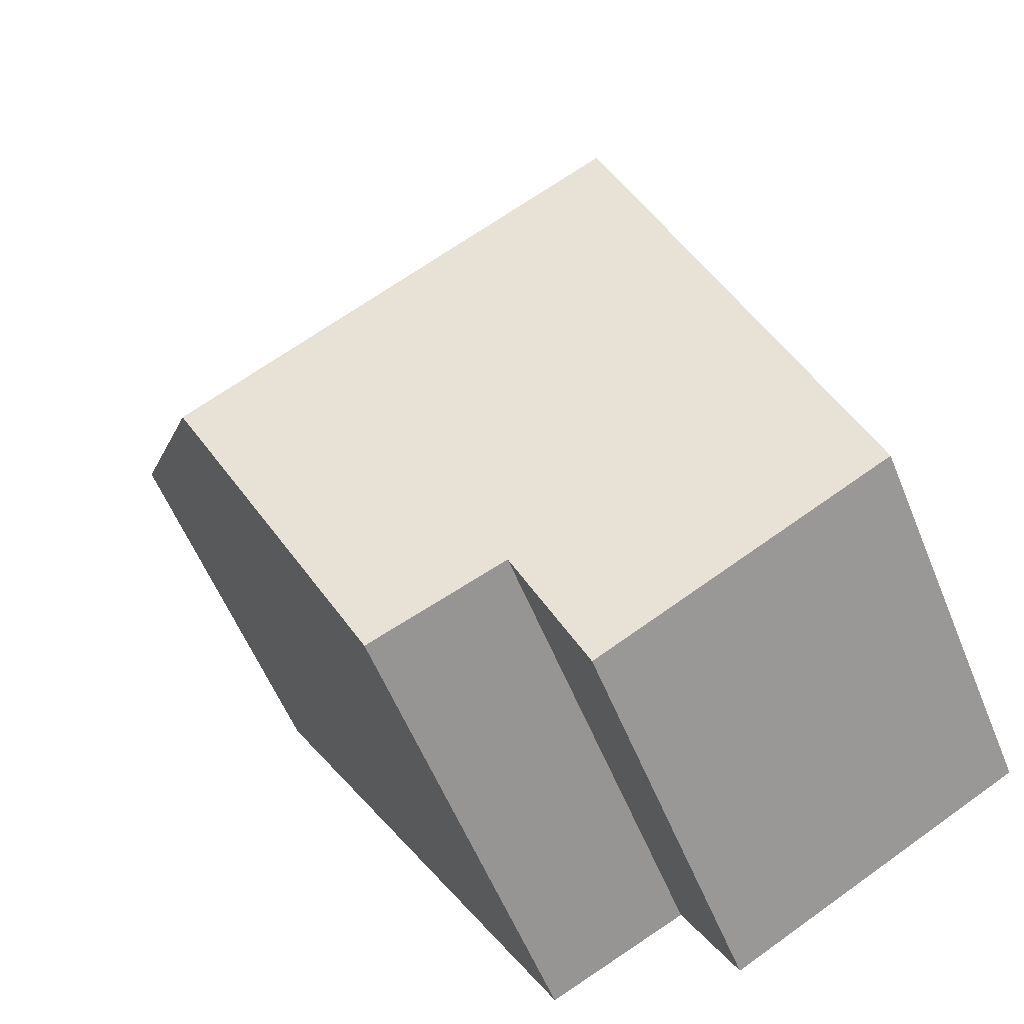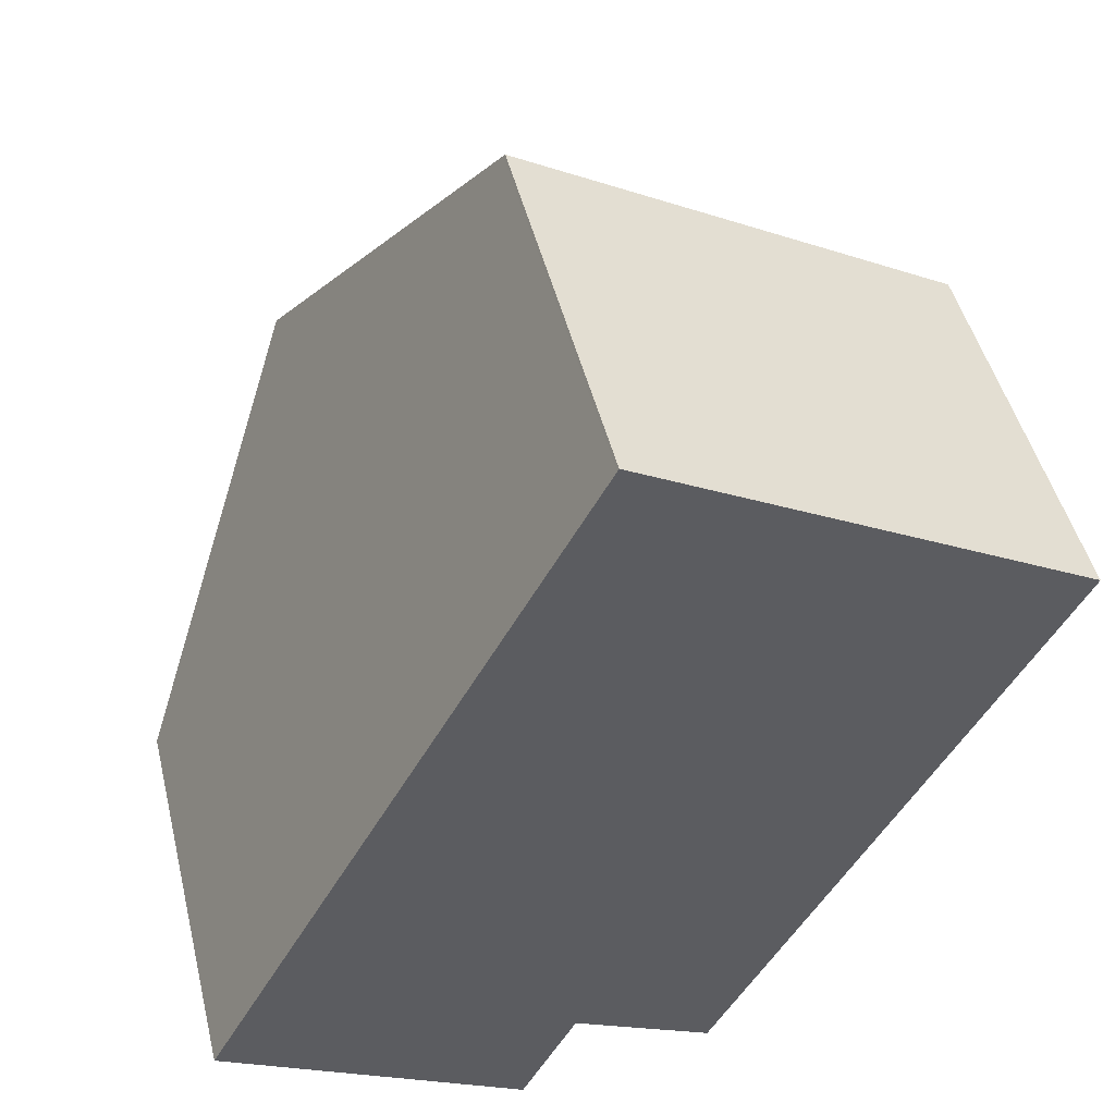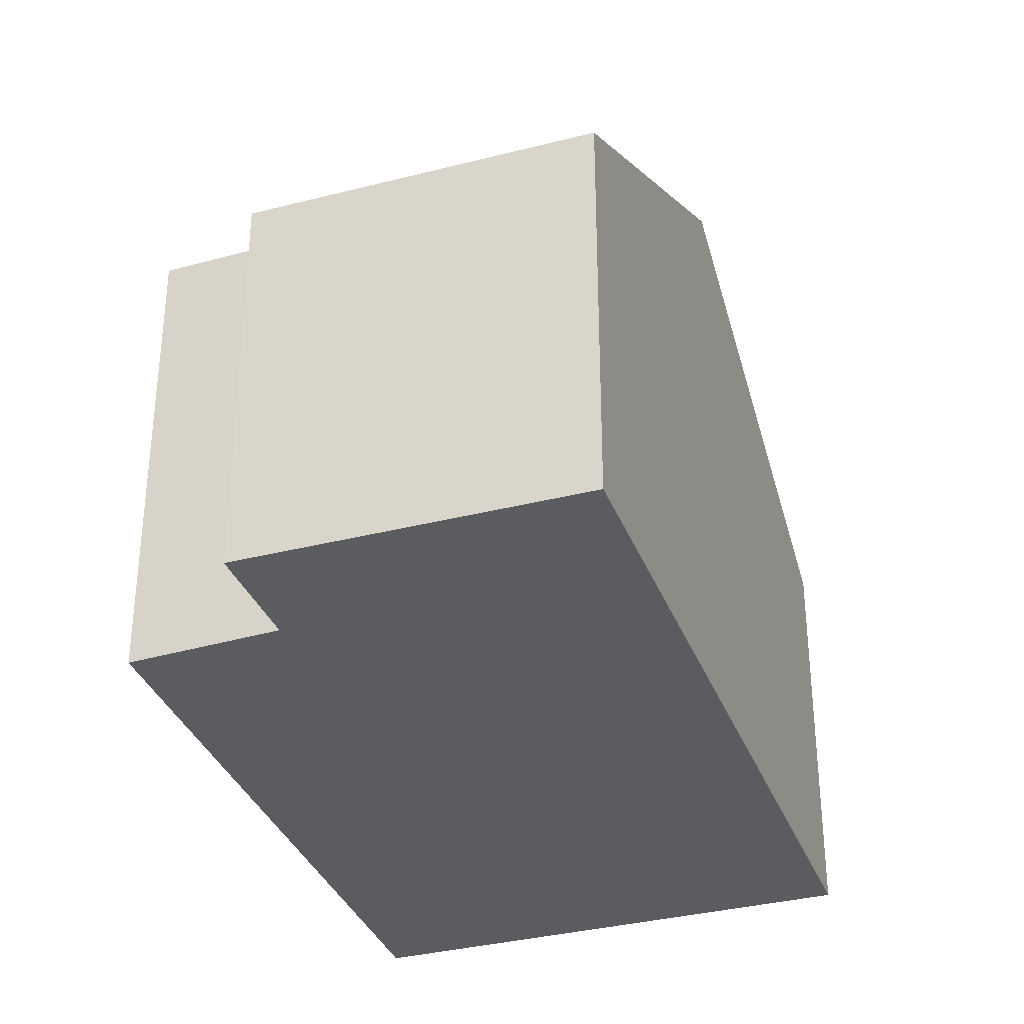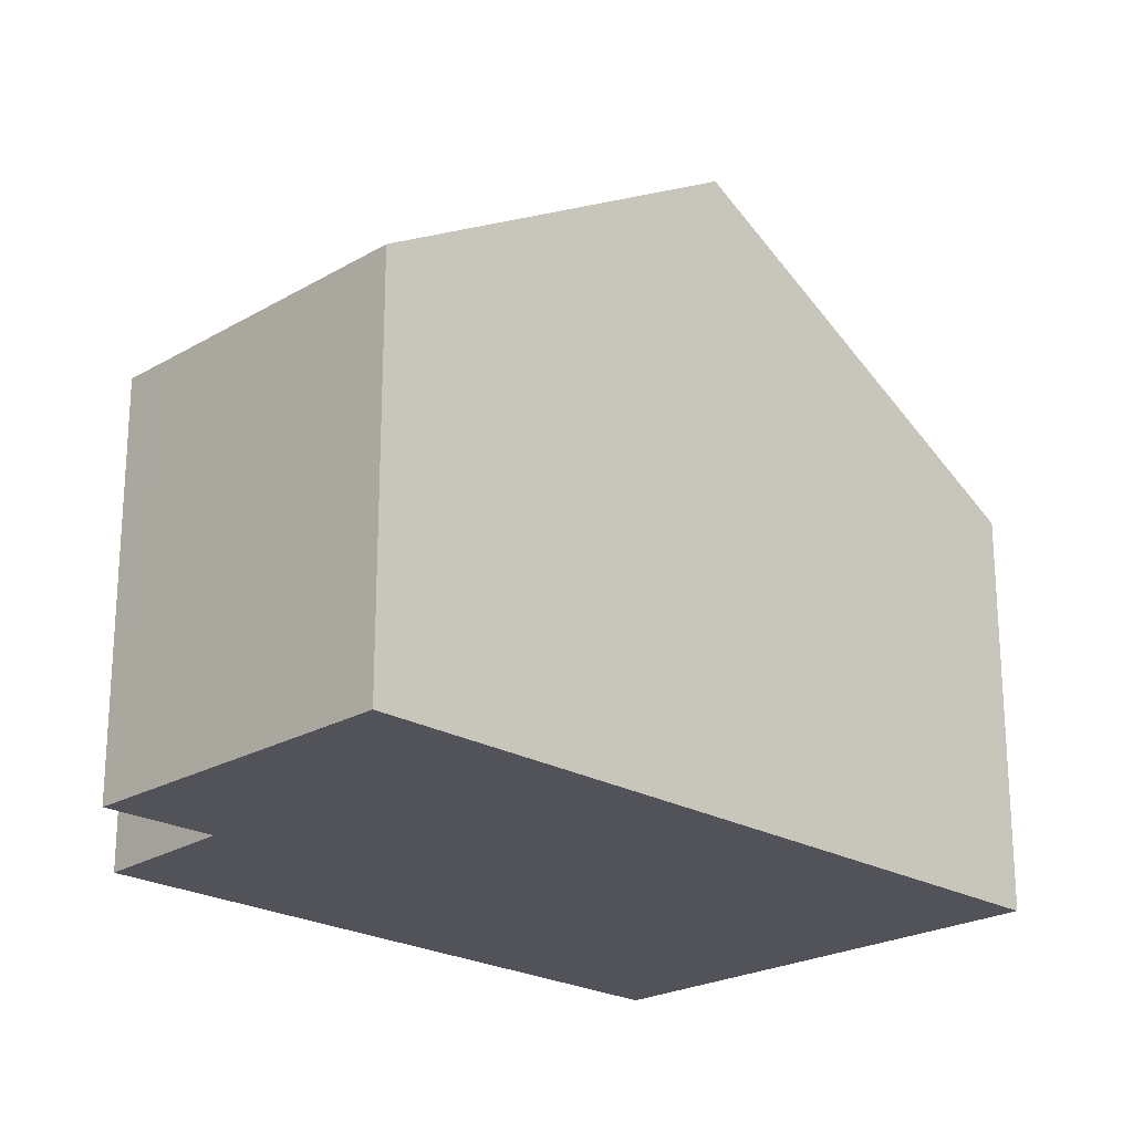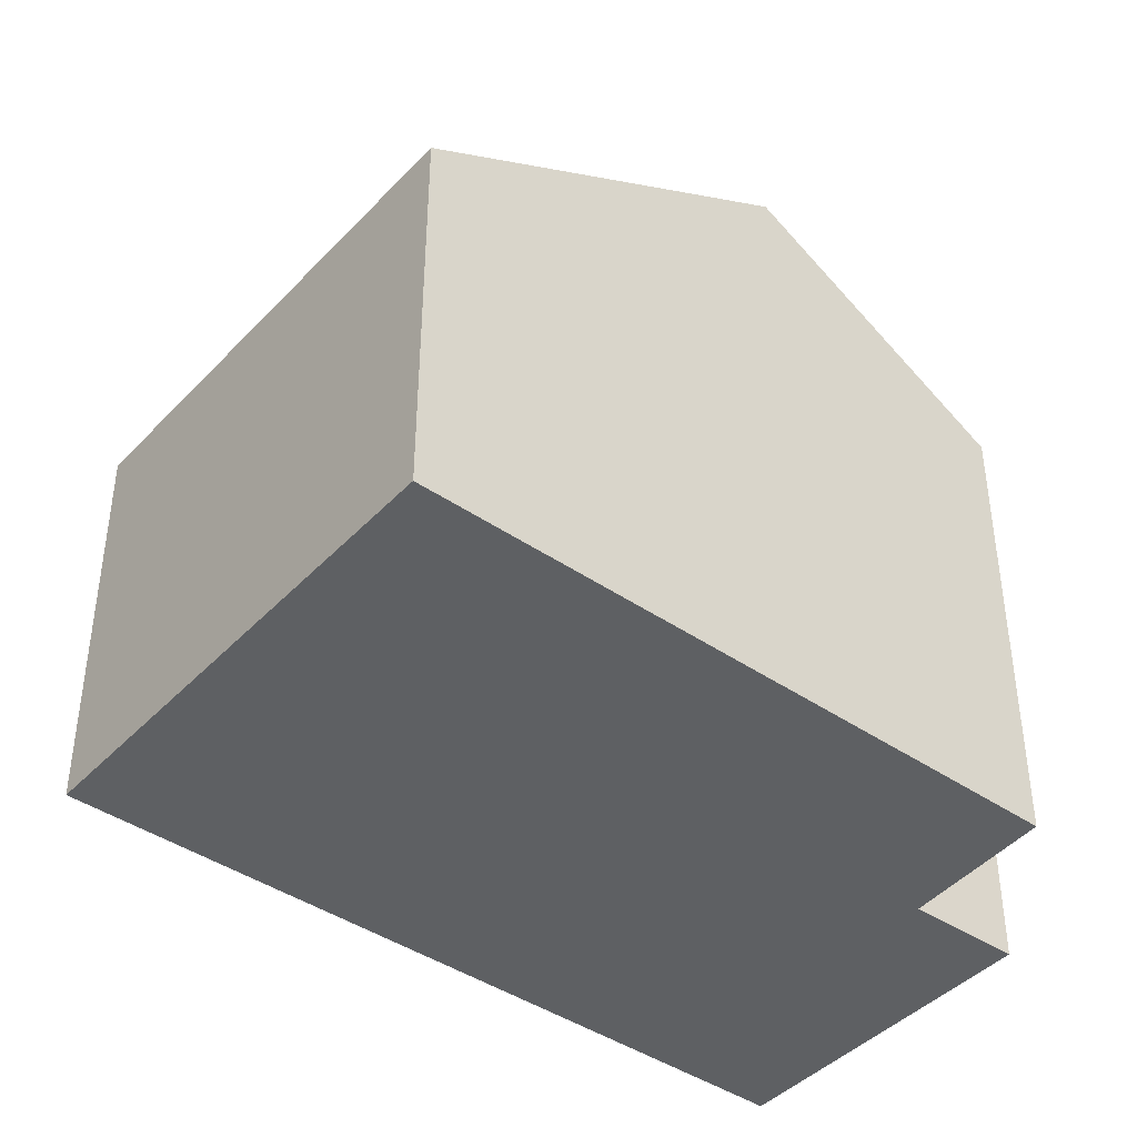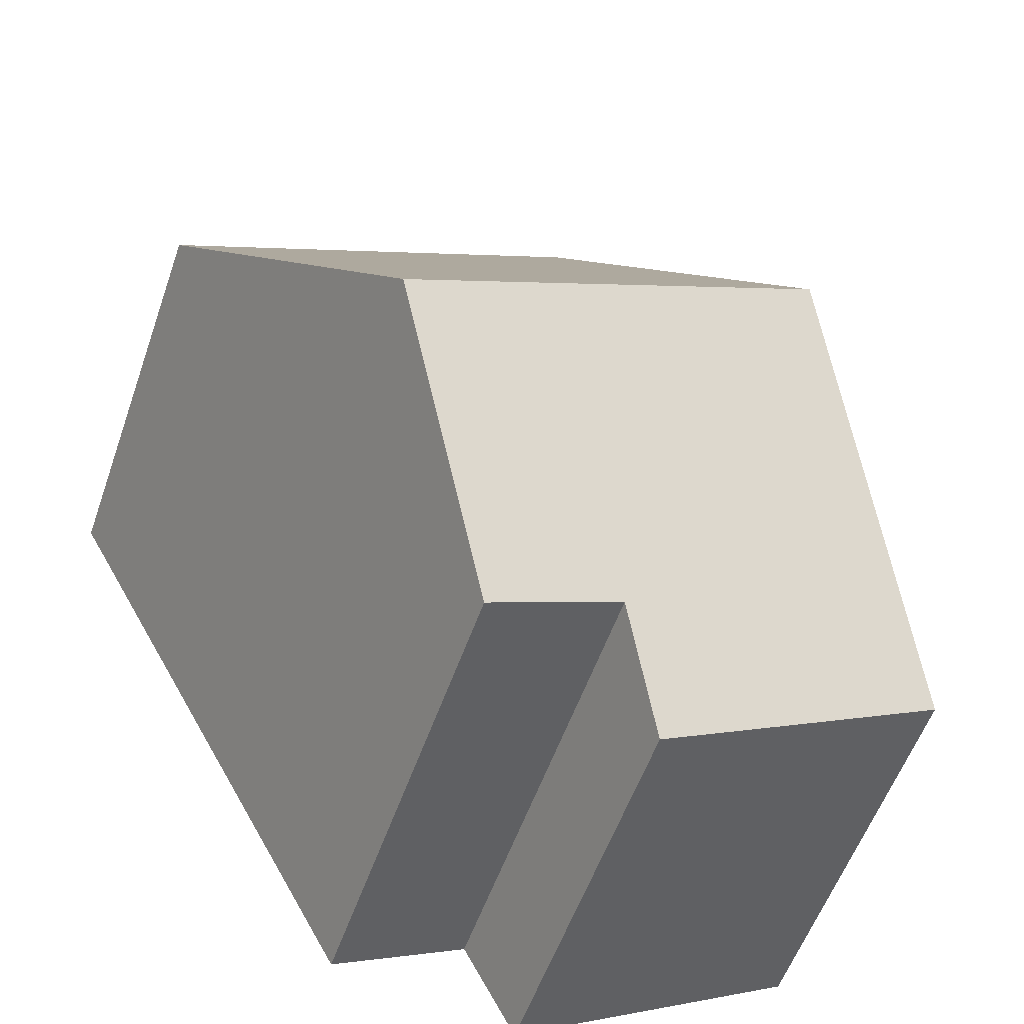
<metadata>
{"format":"obj","ext":"obj","renderer":"f3d","projection":"perspective","resolution":1024,"background":"white","views":[{"elev":-57.3,"azim":-158.0,"up":"+Z"},{"elev":47.1,"azim":-13.6,"up":"+Z"},{"elev":-34.7,"azim":-132.1,"up":"+Y"},{"elev":-22.7,"azim":-106.0,"up":"+Y"},{"elev":-42.6,"azim":79.7,"up":"+Y"},{"elev":-56.0,"azim":160.8,"up":"+Z"}]}
</metadata>
<code>
v  11.17 11.17 2.003
v  6.955 7.128 12.53
v  14.65 7.128 8.278
v  3.424 11.17 6.281
v  6.828 7.163 12.53
v  6.857 7.128 12.58
v  4.855 7.133 -2.693
v  5.568 7.413 -2.519
v  5.334 7.133 -2.959
v  6.306 8.298 -1.133
v  8.761 8.367 -2.348
v  4.741 7.133 -2.63
v  0 7.14 4.372e-16
v  5.334 1.812e-16 -2.959
v  4.741 1.61e-16 -2.63
v  0 0 0
v  4.855 1.649e-16 -2.693
v  8.761 1.438e-16 -2.348
v  6.306 6.938e-17 -1.133
v  3.424 -3.846e-16 6.281
v  6.828 -7.671e-16 12.53
v  6.857 -7.704e-16 12.58
v  14.65 -5.069e-16 8.278
v  6.955 -7.671e-16 12.53
v  11.17 -1.226e-16 2.003
v  5.568 1.542e-16 -2.519
g defaultobject
f 1 2 3
f 2 1 4
f 2 4 5
f 2 5 6
f 7 8 9
f 8 7 10
f 10 1 11
f 1 10 4
f 4 10 7
f 4 7 12
f 4 12 13
f 14 7 9
f 7 14 12
f 12 14 13
f 13 14 15
f 13 15 16
f 15 14 17
f 18 10 11
f 10 18 19
f 16 4 13
f 4 16 20
f 4 20 5
f 5 20 21
f 5 21 6
f 6 21 22
f 22 2 6
f 2 22 3
f 3 22 23
f 23 22 24
f 23 1 3
f 1 23 11
f 11 23 25
f 11 25 18
f 19 8 10
f 8 19 9
f 9 19 14
f 14 19 26
f 21 24 22
f 24 21 20
f 24 20 23
f 23 20 16
f 23 16 25
f 25 16 19
f 19 16 15
f 19 15 26
f 26 15 17
f 26 17 14
f 18 25 19

</code>
